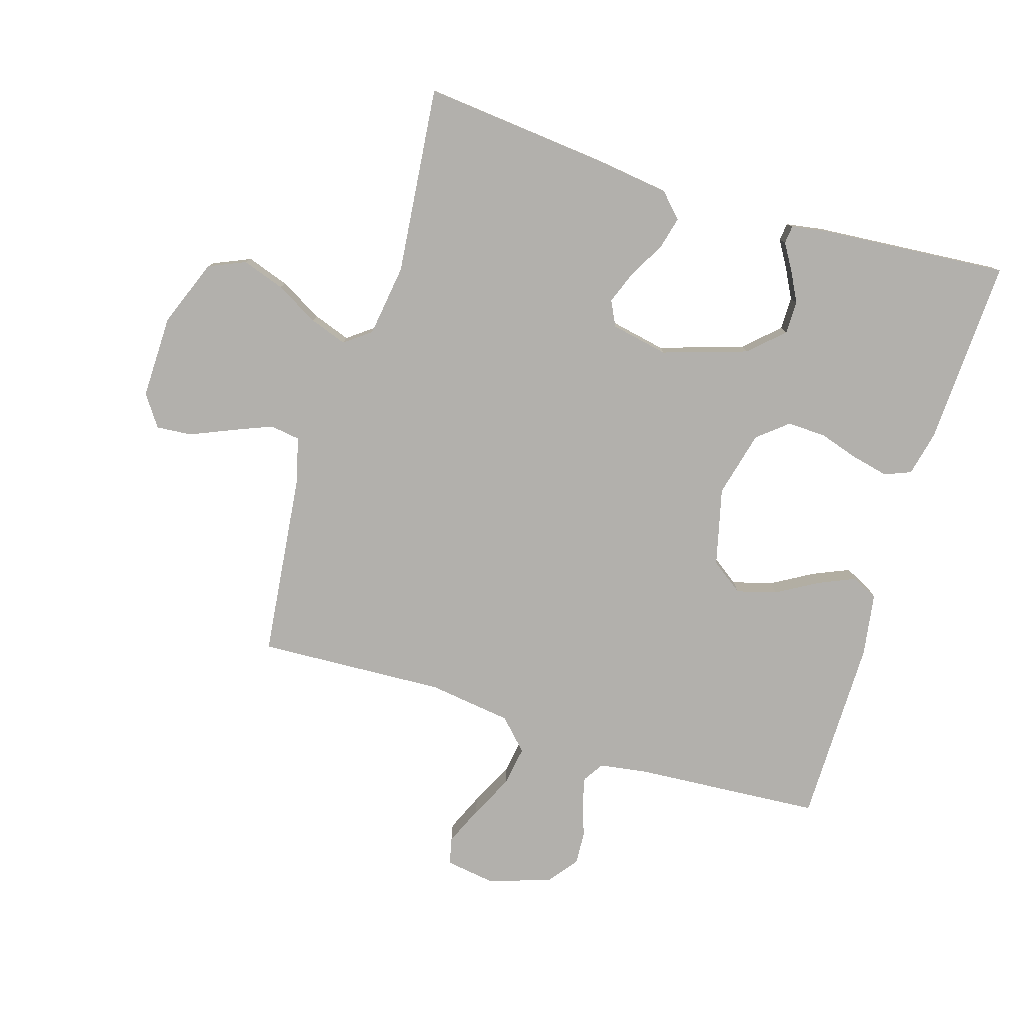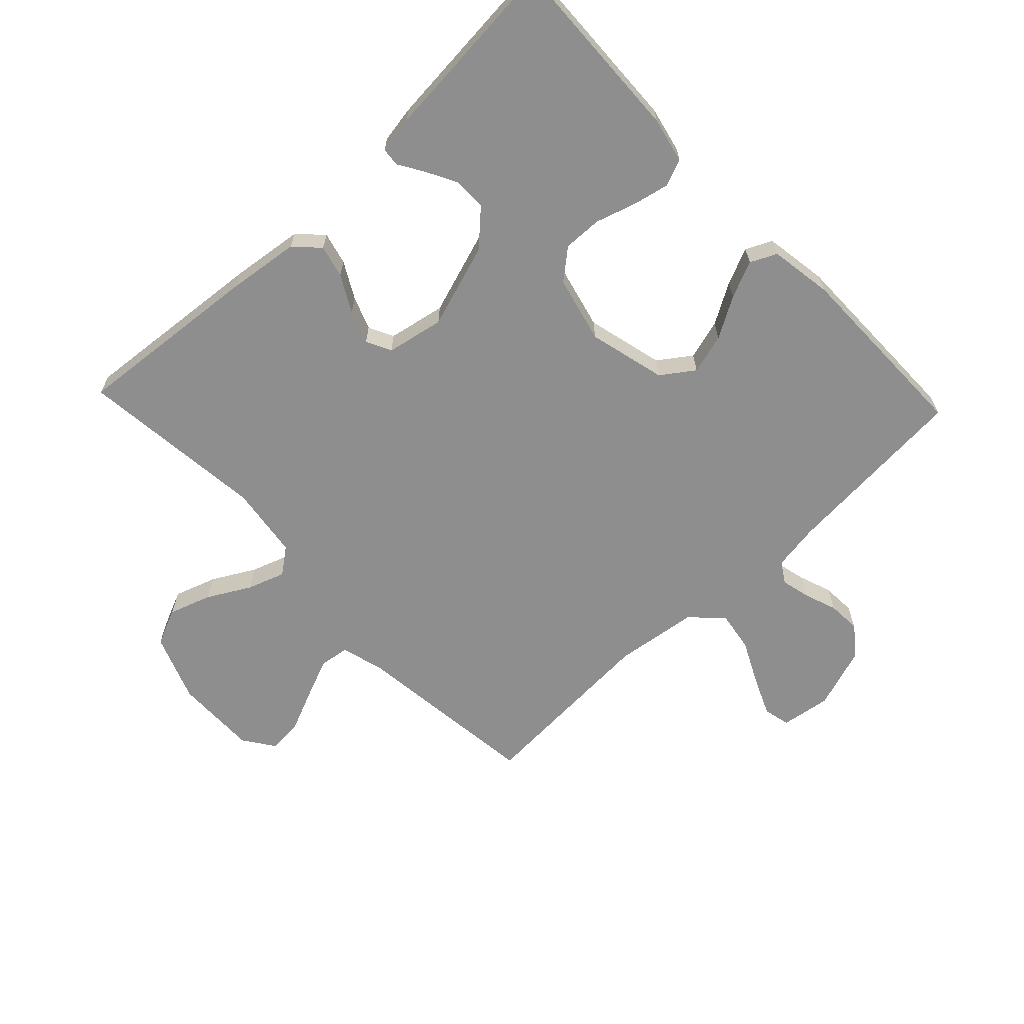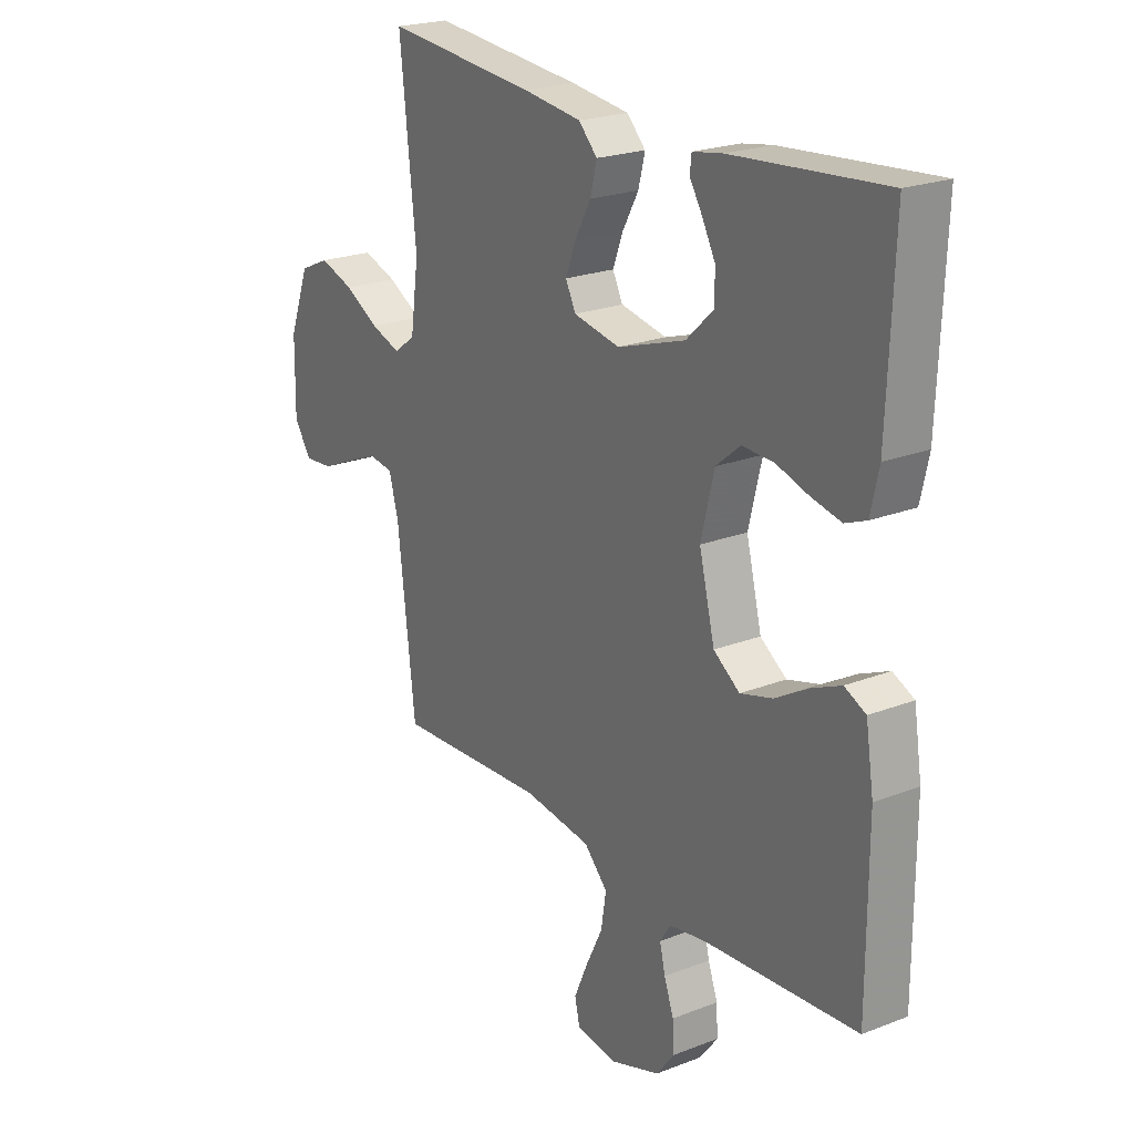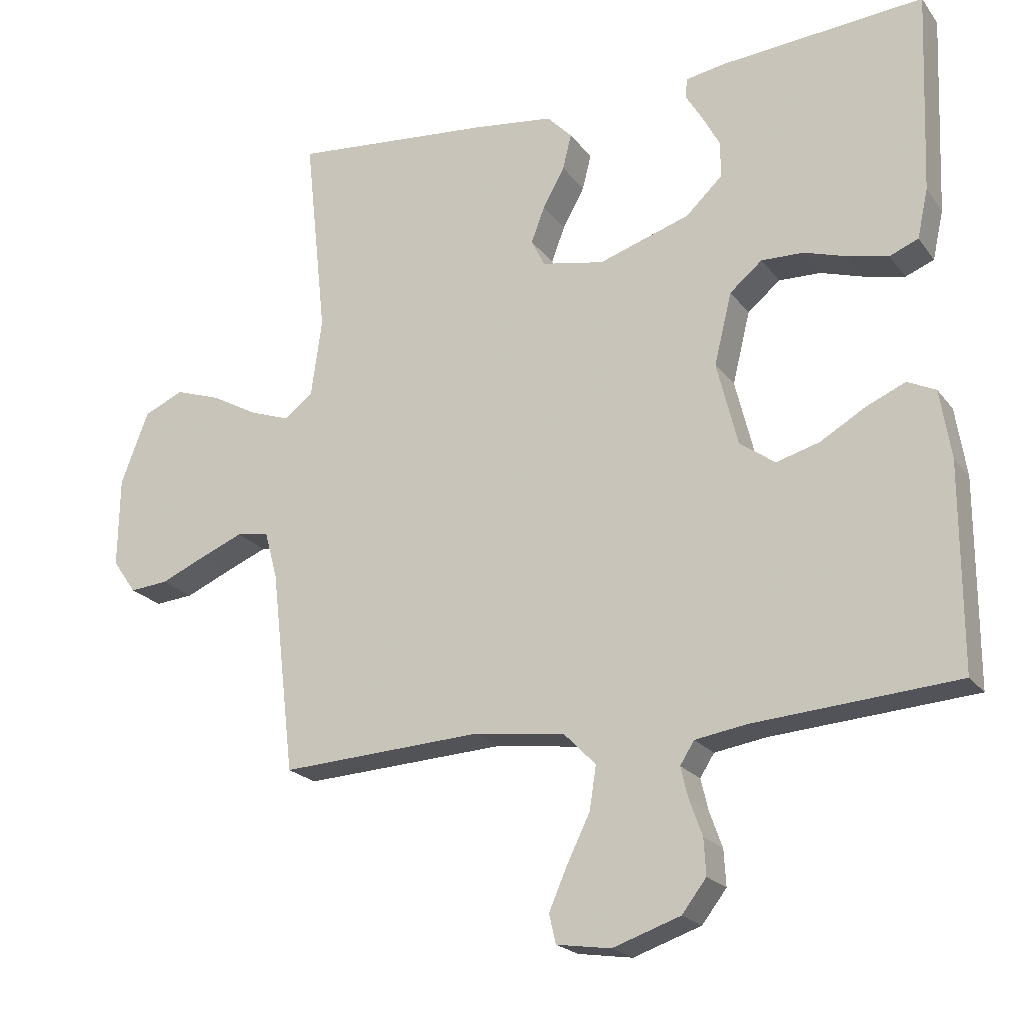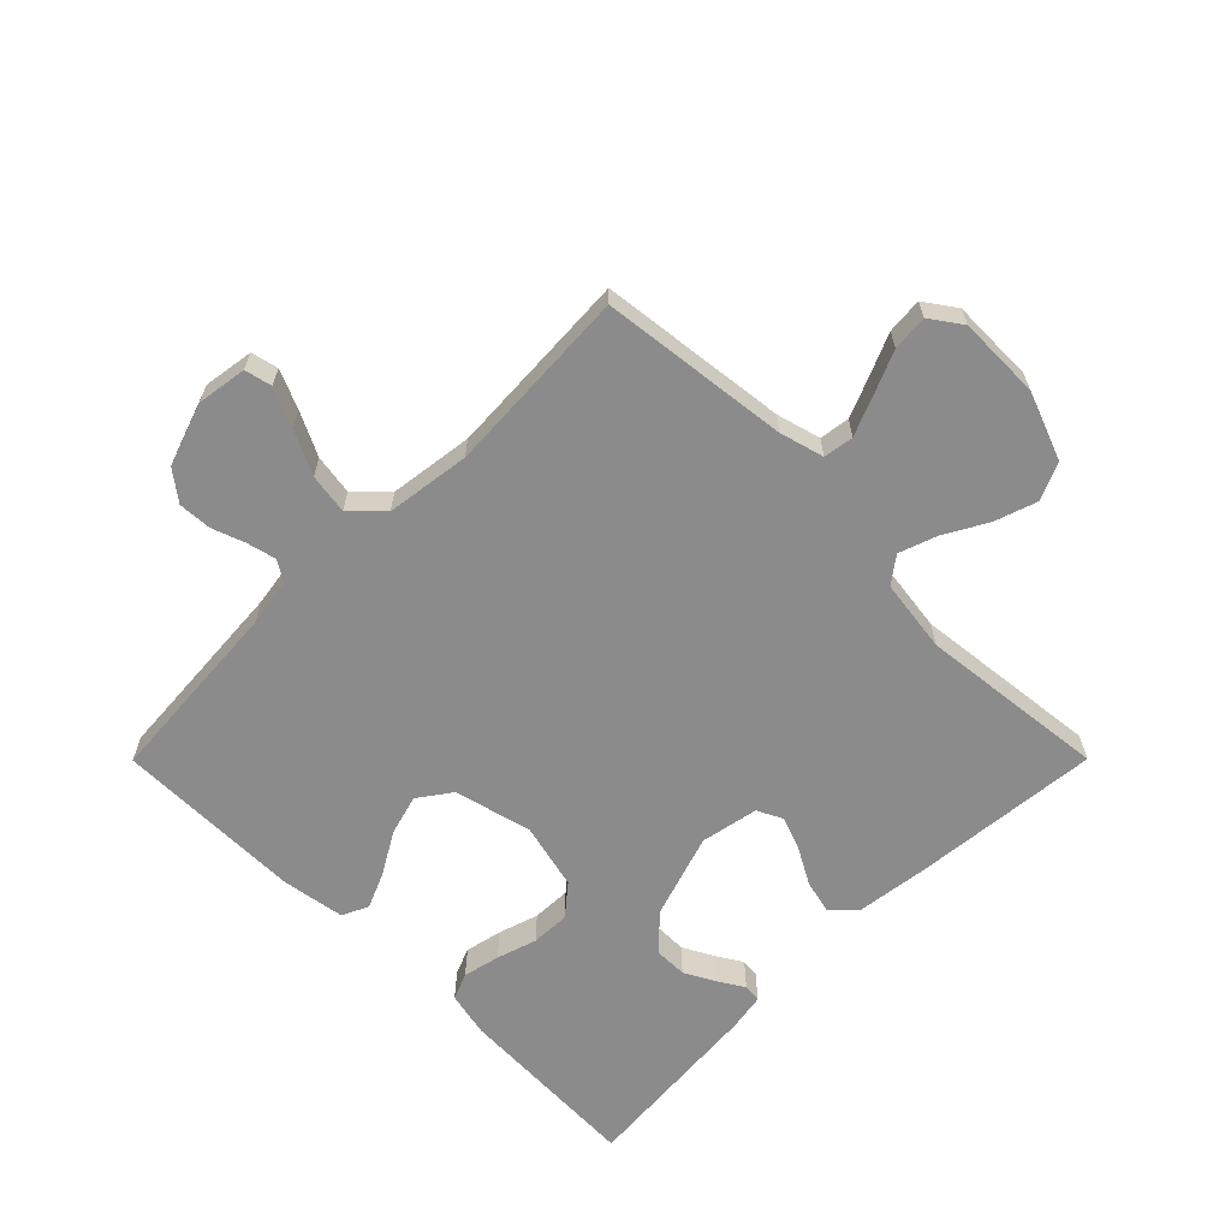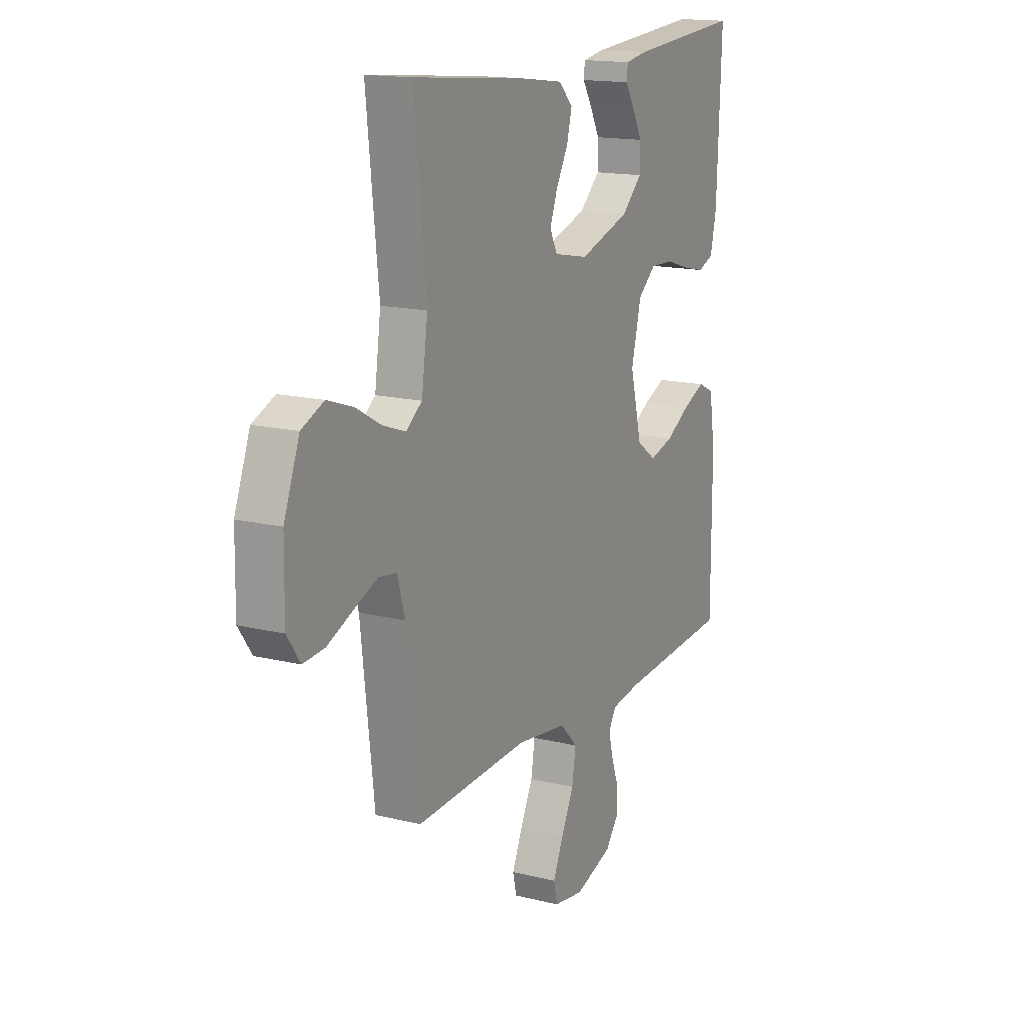
<metadata>
{"format":"obj","ext":"obj","renderer":"f3d","projection":"perspective","resolution":1024,"background":"white","views":[{"elev":-78.8,"azim":-17.3,"up":"+Y"},{"elev":-65.0,"azim":43.5,"up":"+Y"},{"elev":22.3,"azim":56.1,"up":"+Z"},{"elev":-21.1,"azim":26.3,"up":"+Z"},{"elev":-63.9,"azim":-134.9,"up":"+Y"},{"elev":15.6,"azim":-62.7,"up":"+Z"}]}
</metadata>
<code>
v 0.5 0.07 0.5
v 0.488 0.07 0.2
v 0.472 0.07 0.128
v 0.43 0.07 0.111
v 0.371 0.07 0.124
v 0.307 0.07 0.144
v 0.245 0.07 0.146
v 0.197 0.07 0.106
v 0.171 0.07 0
v 0.202 0.07 -0.124
v 0.254 0.07 -0.161
v 0.318 0.07 -0.143
v 0.383 0.07 -0.105
v 0.442 0.07 -0.079
v 0.484 0.07 -0.099
v 0.5 0.07 -0.2
v 0.5 0.07 -0.5
v 0.2 0.07 -0.522
v 0.124 0.07 -0.534
v 0.103 0.07 -0.567
v 0.114 0.07 -0.613
v 0.133 0.07 -0.666
v 0.136 0.07 -0.719
v 0.1 0.07 -0.766
v 0 0.07 -0.8
v -0.08 0.07 -0.788
v -0.09 0.07 -0.745
v -0.063 0.07 -0.683
v -0.029 0.07 -0.614
v -0.019 0.07 -0.55
v -0.066 0.07 -0.502
v -0.2 0.07 -0.484
v -0.5 0.07 -0.5
v -0.535 0.07 -0.2
v -0.554 0.07 -0.13
v -0.602 0.07 -0.123
v -0.665 0.07 -0.149
v -0.732 0.07 -0.178
v -0.789 0.07 -0.183
v -0.824 0.07 -0.133
v -0.822 0.07 0
v -0.781 0.07 0.108
v -0.722 0.07 0.134
v -0.654 0.07 0.111
v -0.586 0.07 0.073
v -0.526 0.07 0.052
v -0.484 0.07 0.084
v -0.468 0.07 0.2
v -0.5 0.07 0.5
v -0.2 0.07 0.472
v -0.084 0.07 0.457
v -0.047 0.07 0.419
v -0.06 0.07 0.367
v -0.092 0.07 0.309
v -0.112 0.07 0.256
v -0.092 0.07 0.216
v 0 0.07 0.198
v 0.135 0.07 0.242
v 0.189 0.07 0.293
v 0.189 0.07 0.346
v 0.163 0.07 0.395
v 0.138 0.07 0.436
v 0.141 0.07 0.465
v 0.2 0.07 0.475
v 0.5 0 0.5
v 0.488 0 0.2
v 0.472 0 0.128
v 0.43 0 0.111
v 0.371 0 0.124
v 0.307 0 0.144
v 0.245 0 0.146
v 0.197 0 0.106
v 0.171 0 0
v 0.202 0 -0.124
v 0.254 0 -0.161
v 0.318 0 -0.143
v 0.383 0 -0.105
v 0.442 0 -0.079
v 0.484 0 -0.099
v 0.5 0 -0.2
v 0.5 0 -0.5
v 0.2 0 -0.522
v 0.124 0 -0.534
v 0.103 0 -0.567
v 0.114 0 -0.613
v 0.133 0 -0.666
v 0.136 0 -0.719
v 0.1 0 -0.766
v 0 0 -0.8
v -0.08 0 -0.788
v -0.09 0 -0.745
v -0.063 0 -0.683
v -0.029 0 -0.614
v -0.019 0 -0.55
v -0.066 0 -0.502
v -0.2 0 -0.484
v -0.5 0 -0.5
v -0.535 0 -0.2
v -0.554 0 -0.13
v -0.602 0 -0.123
v -0.665 0 -0.149
v -0.732 0 -0.178
v -0.789 0 -0.183
v -0.824 0 -0.133
v -0.822 0 0
v -0.781 0 0.108
v -0.722 0 0.134
v -0.654 0 0.111
v -0.586 0 0.073
v -0.526 0 0.052
v -0.484 0 0.084
v -0.468 0 0.2
v -0.5 0 0.5
v -0.2 0 0.472
v -0.084 0 0.457
v -0.047 0 0.419
v -0.06 0 0.367
v -0.092 0 0.309
v -0.112 0 0.256
v -0.092 0 0.216
v 0 0 0.198
v 0.135 0 0.242
v 0.189 0 0.293
v 0.189 0 0.346
v 0.163 0 0.395
v 0.138 0 0.436
v 0.141 0 0.465
v 0.2 0 0.475
f 61 62 63 64
f 60 61 64 1
f 59 60 1 2
f 58 59 2 3
f 57 58 3
f 51 52 53 54
f 51 54 55
f 48 49 50 51
f 47 48 51 55
f 46 47 55 56
f 42 43 44 45
f 42 45 46
f 41 42 46
f 40 41 46
f 37 38 39 40
f 36 37 40 46
f 35 36 46 56
f 32 33 34
f 31 32 34 35
f 26 27 28 29
f 24 25 26 29
f 24 29 30
f 21 22 23 24
f 20 21 24 30
f 19 20 30 31
f 15 16 17 18
f 12 13 14 15
f 11 12 15 18
f 10 11 18 19
f 3 4 5 6
f 57 3 6
f 57 6 7
f 56 57 7 8
f 35 56 8 9
f 19 31 35
f 9 10 19 35
f 128 127 126 125
f 65 128 125 124
f 66 65 124 123
f 67 66 123 122
f 67 122 121
f 118 117 116 115
f 119 118 115
f 115 114 113 112
f 119 115 112 111
f 120 119 111 110
f 109 108 107 106
f 110 109 106
f 110 106 105
f 110 105 104
f 104 103 102 101
f 110 104 101 100
f 120 110 100 99
f 98 97 96
f 99 98 96 95
f 93 92 91 90
f 93 90 89 88
f 94 93 88
f 88 87 86 85
f 94 88 85 84
f 95 94 84 83
f 82 81 80 79
f 79 78 77 76
f 82 79 76 75
f 83 82 75 74
f 70 69 68 67
f 70 67 121
f 71 70 121
f 72 71 121 120
f 73 72 120 99
f 99 95 83
f 99 83 74 73
f 1 65 66 2
f 2 66 67 3
f 3 67 68 4
f 4 68 69 5
f 5 69 70 6
f 6 70 71 7
f 7 71 72 8
f 8 72 73 9
f 9 73 74 10
f 10 74 75 11
f 11 75 76 12
f 12 76 77 13
f 13 77 78 14
f 14 78 79 15
f 15 79 80 16
f 16 80 81 17
f 17 81 82 18
f 18 82 83 19
f 19 83 84 20
f 20 84 85 21
f 21 85 86 22
f 22 86 87 23
f 23 87 88 24
f 24 88 89 25
f 25 89 90 26
f 26 90 91 27
f 27 91 92 28
f 28 92 93 29
f 29 93 94 30
f 30 94 95 31
f 31 95 96 32
f 32 96 97 33
f 33 97 98 34
f 34 98 99 35
f 35 99 100 36
f 36 100 101 37
f 37 101 102 38
f 38 102 103 39
f 39 103 104 40
f 40 104 105 41
f 41 105 106 42
f 42 106 107 43
f 43 107 108 44
f 44 108 109 45
f 45 109 110 46
f 46 110 111 47
f 47 111 112 48
f 48 112 113 49
f 49 113 114 50
f 50 114 115 51
f 51 115 116 52
f 52 116 117 53
f 53 117 118 54
f 54 118 119 55
f 55 119 120 56
f 56 120 121 57
f 57 121 122 58
f 58 122 123 59
f 59 123 124 60
f 60 124 125 61
f 61 125 126 62
f 62 126 127 63
f 63 127 128 64
f 64 128 65 1

</code>
